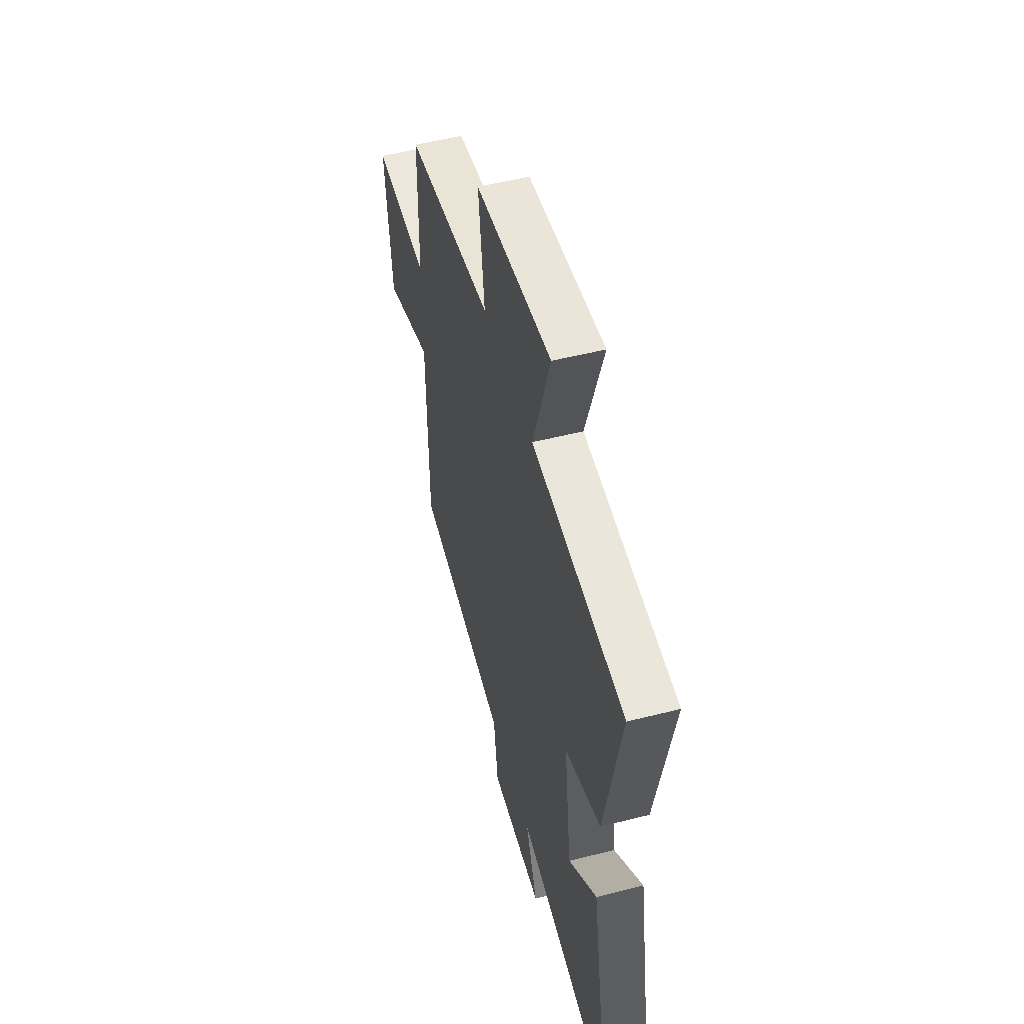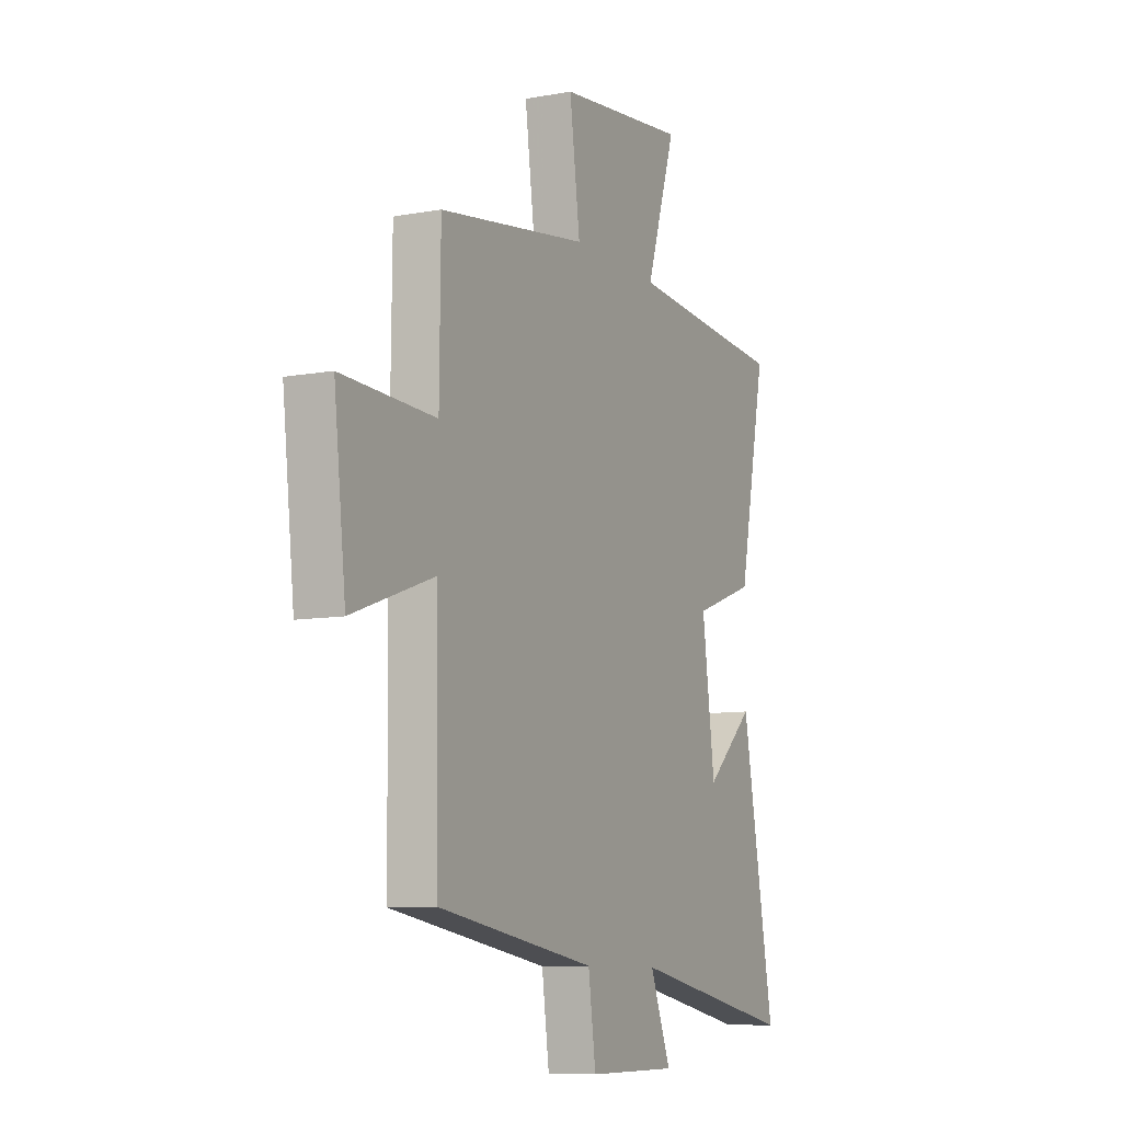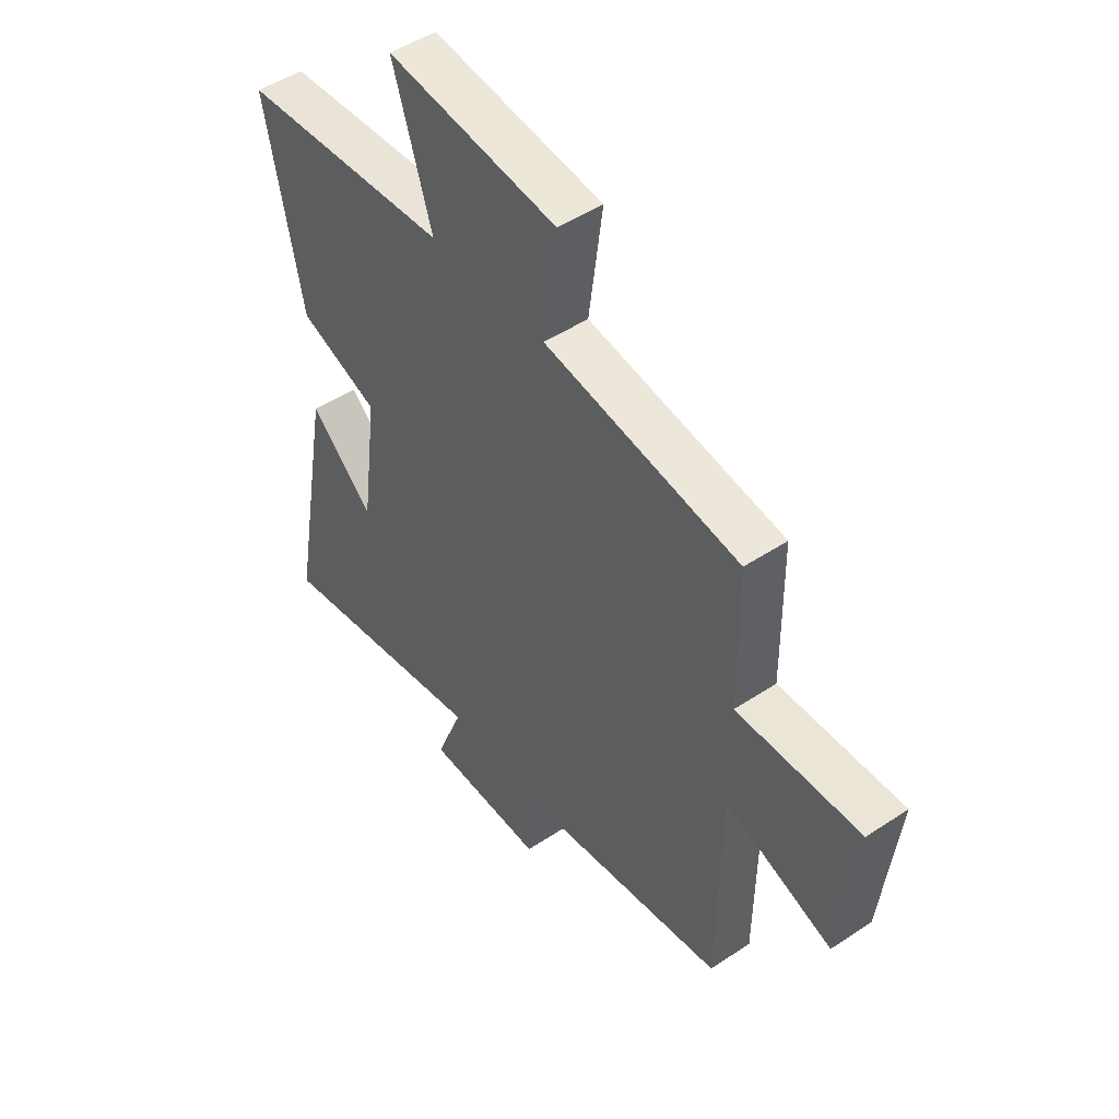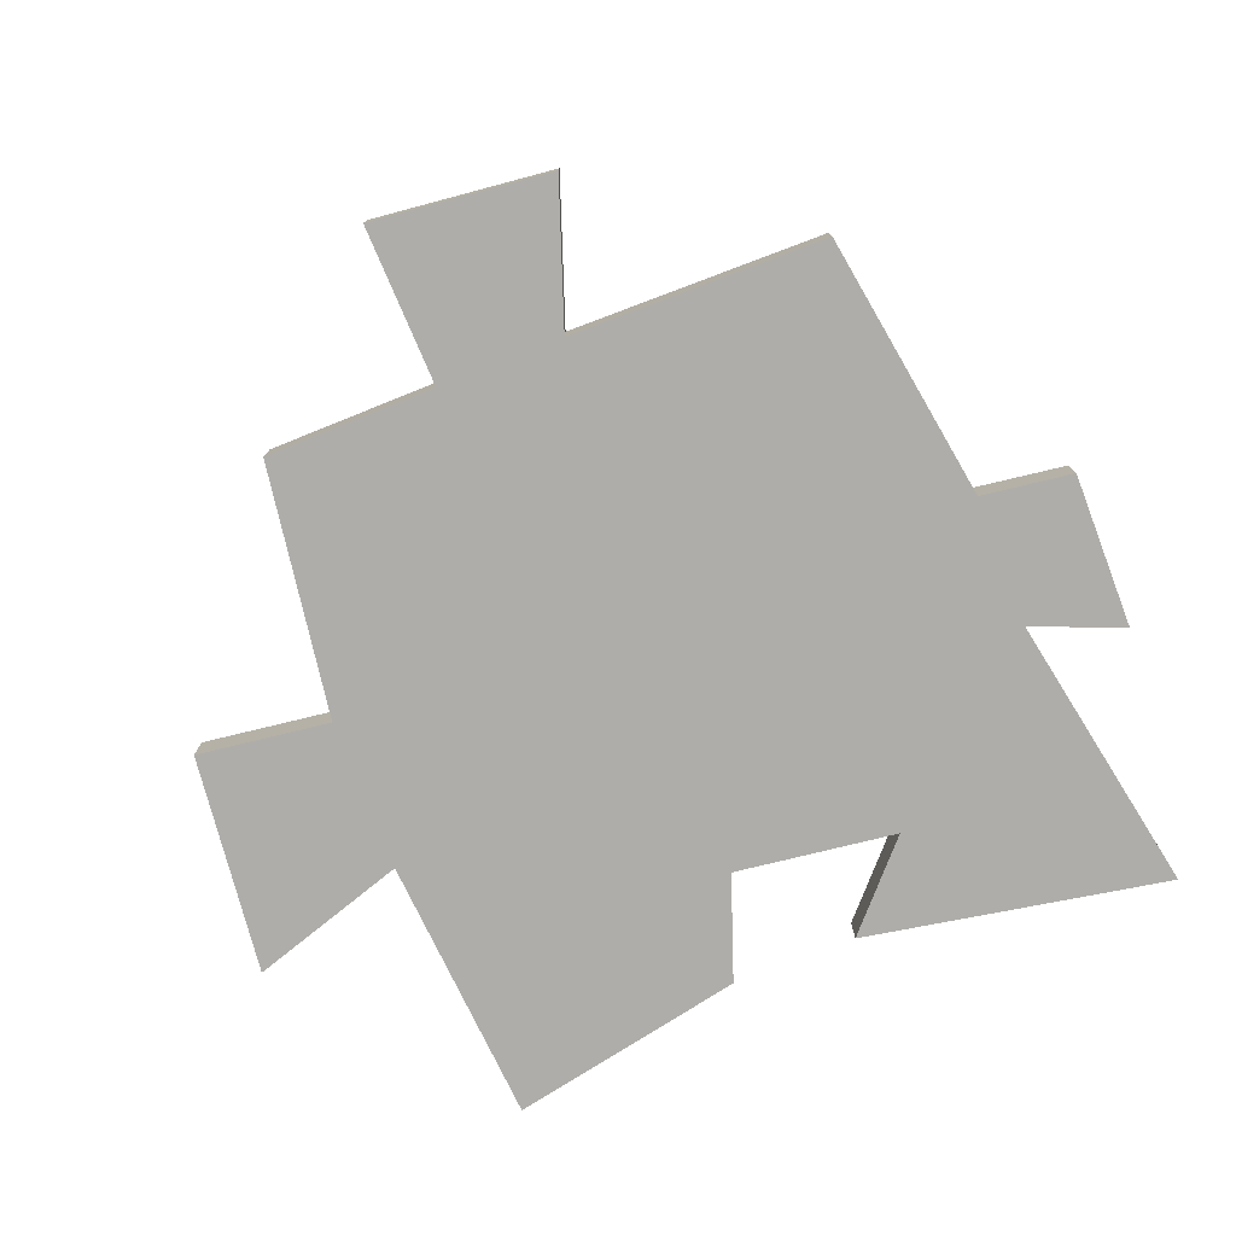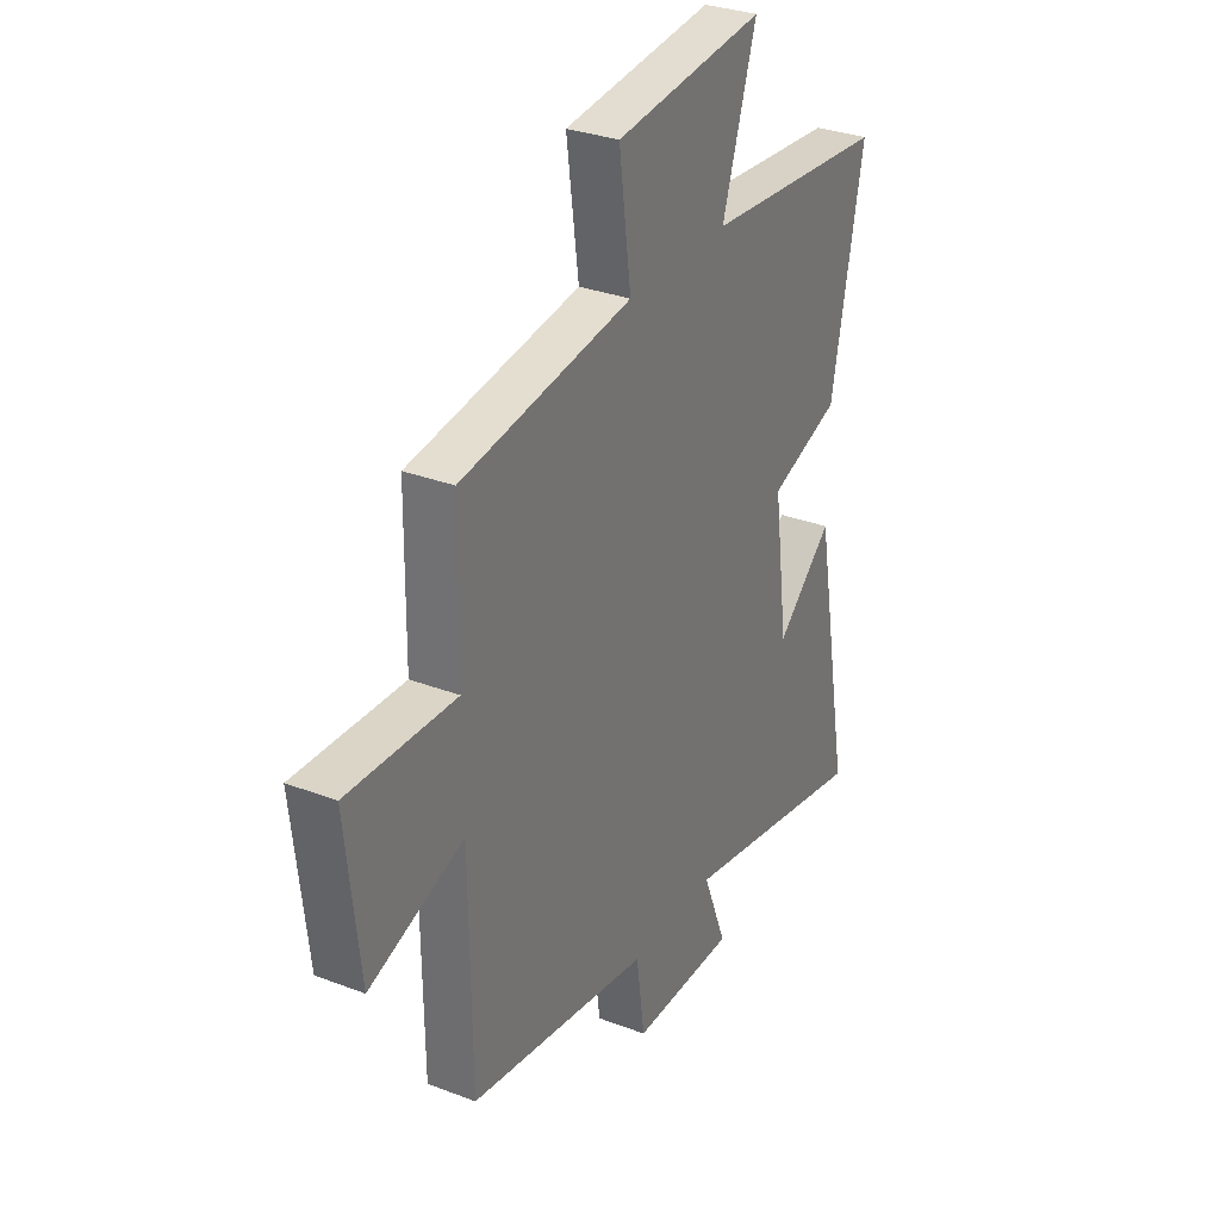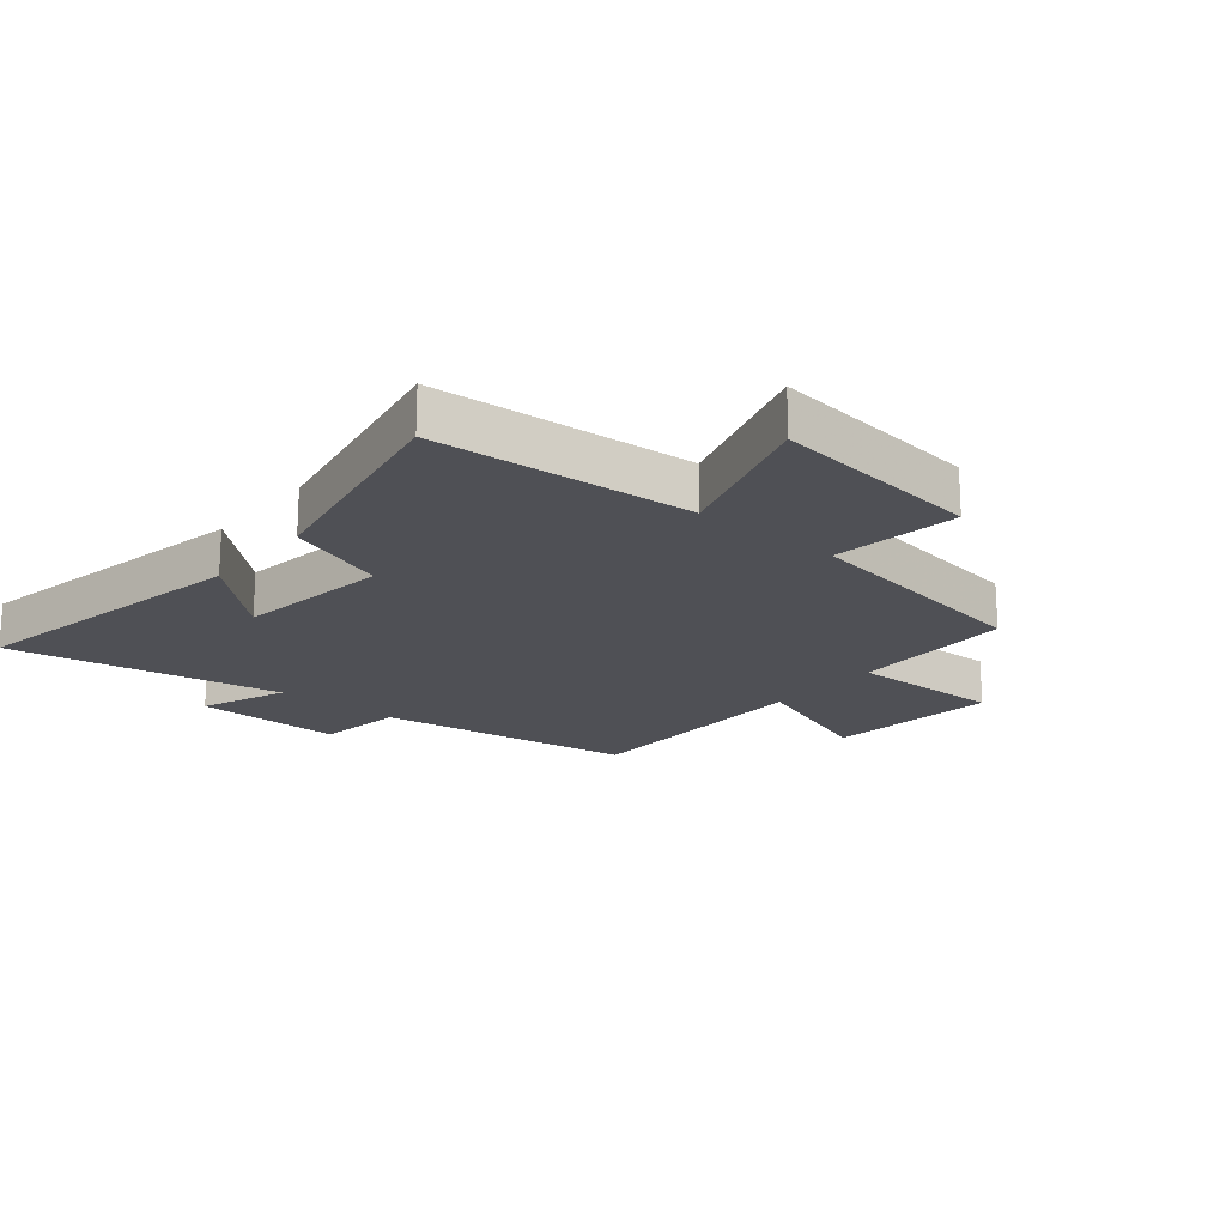
<metadata>
{"format":"obj","ext":"obj","renderer":"f3d","projection":"perspective","resolution":1024,"background":"white","views":[{"elev":52.3,"azim":-105.3,"up":"+Z"},{"elev":-9.1,"azim":116.1,"up":"+Z"},{"elev":48.5,"azim":53.5,"up":"+Z"},{"elev":-77.4,"azim":111.3,"up":"+Y"},{"elev":31.0,"azim":118.7,"up":"+Z"},{"elev":-19.4,"azim":-40.0,"up":"+Y"}]}
</metadata>
<code>
v -0.575 0.07 0.467
v -0.146 0.07 0.5
v -0.226 0.07 0.75
v 0.124 0.07 0.71
v 0.096 0.07 0.5
v 0.497 0.07 0.44
v 0.5 0.07 0.17
v 0.753 0.07 0.178
v 0.721 0.07 -0.106
v 0.5 0.07 -0.028
v 0.495 0.07 -0.433
v 0.069 0.07 -0.5
v 0.049 0.07 -0.644
v -0.195 0.07 -0.642
v -0.139 0.07 -0.5
v -0.588 0.07 -0.585
v -0.5 0.07 -0.103
v -0.369 0.07 -0.222
v -0.335 0.07 0.034
v -0.5 0.07 0.093
v -0.575 0 0.467
v -0.146 0 0.5
v -0.226 0 0.75
v 0.124 0 0.71
v 0.096 0 0.5
v 0.497 0 0.44
v 0.5 0 0.17
v 0.753 0 0.178
v 0.721 0 -0.106
v 0.5 0 -0.028
v 0.495 0 -0.433
v 0.069 0 -0.5
v 0.049 0 -0.644
v -0.195 0 -0.642
v -0.139 0 -0.5
v -0.588 0 -0.585
v -0.5 0 -0.103
v -0.369 0 -0.222
v -0.335 0 0.034
v -0.5 0 0.093
f 19 20 1 2
f 18 19 2
f 15 16 17 18
f 15 18 2
f 12 13 14 15
f 12 15 2
f 11 12 2
f 10 11 2
f 7 8 9 10
f 7 10 2
f 6 7 2
f 5 6 2
f 2 3 4 5
f 22 21 40 39
f 22 39 38
f 38 37 36 35
f 22 38 35
f 35 34 33 32
f 22 35 32
f 22 32 31
f 22 31 30
f 30 29 28 27
f 22 30 27
f 22 27 26
f 22 26 25
f 25 24 23 22
f 1 21 22 2
f 2 22 23 3
f 3 23 24 4
f 4 24 25 5
f 5 25 26 6
f 6 26 27 7
f 7 27 28 8
f 8 28 29 9
f 9 29 30 10
f 10 30 31 11
f 11 31 32 12
f 12 32 33 13
f 13 33 34 14
f 14 34 35 15
f 15 35 36 16
f 16 36 37 17
f 17 37 38 18
f 18 38 39 19
f 19 39 40 20
f 20 40 21 1

</code>
